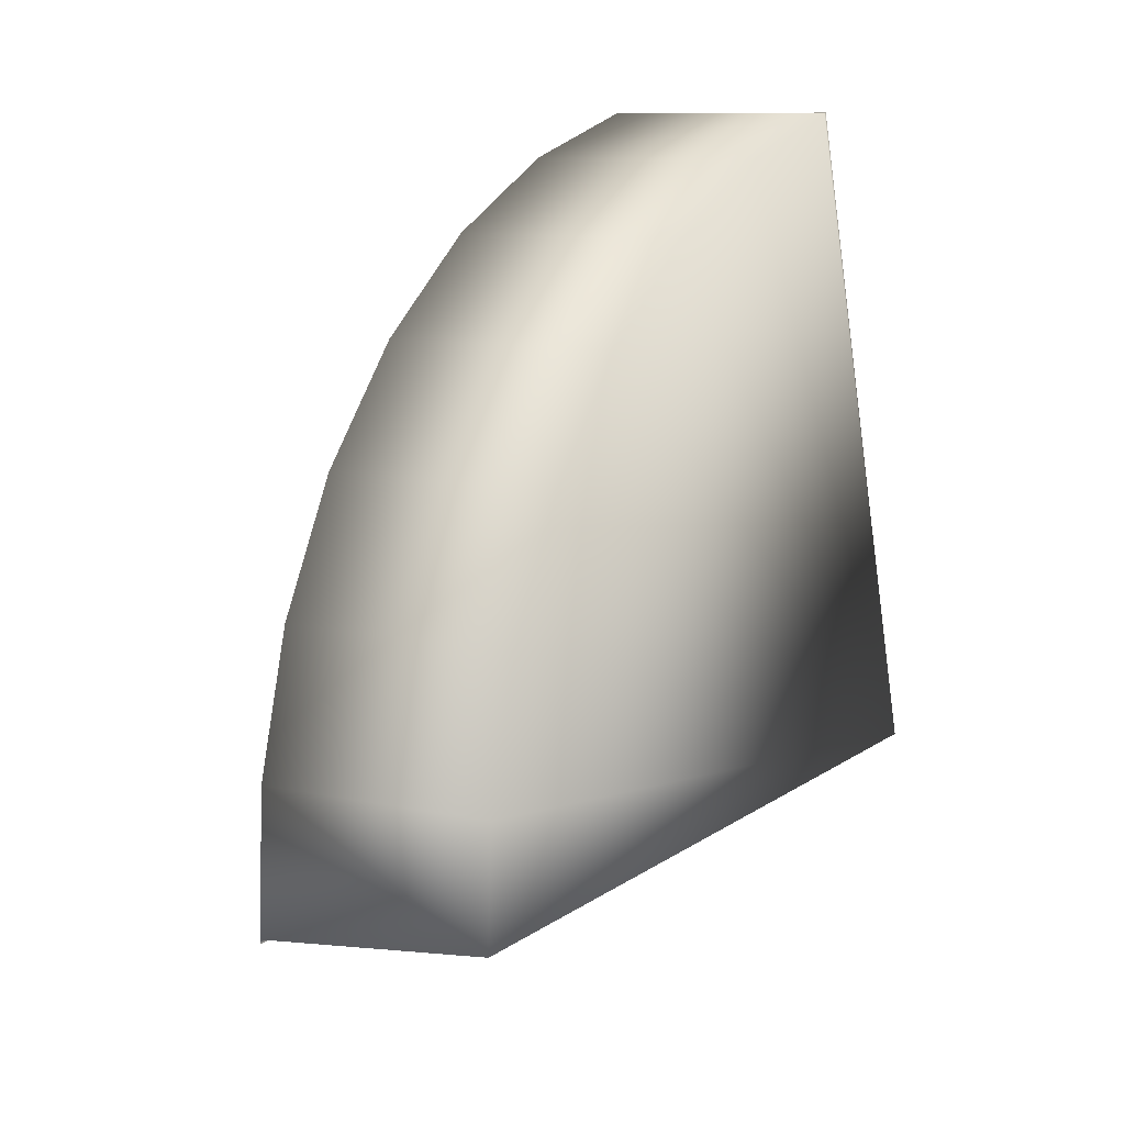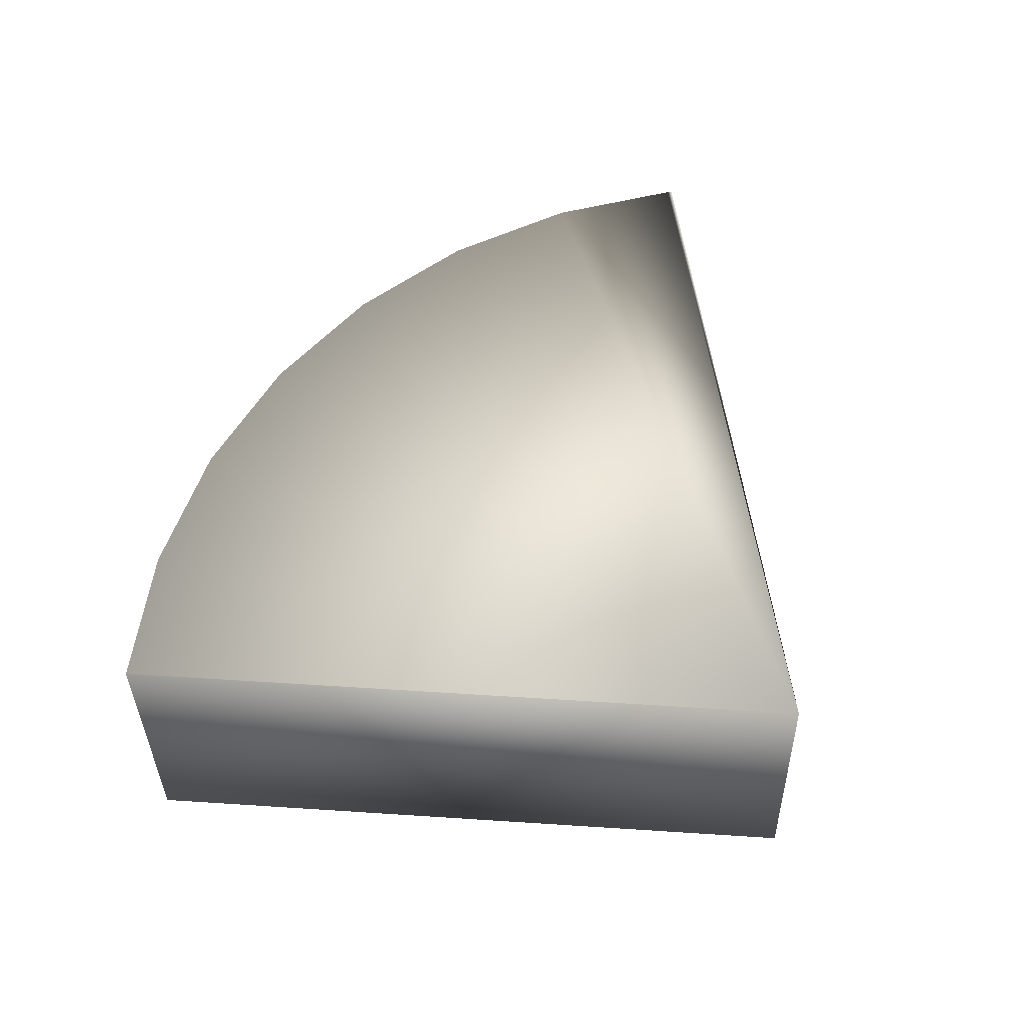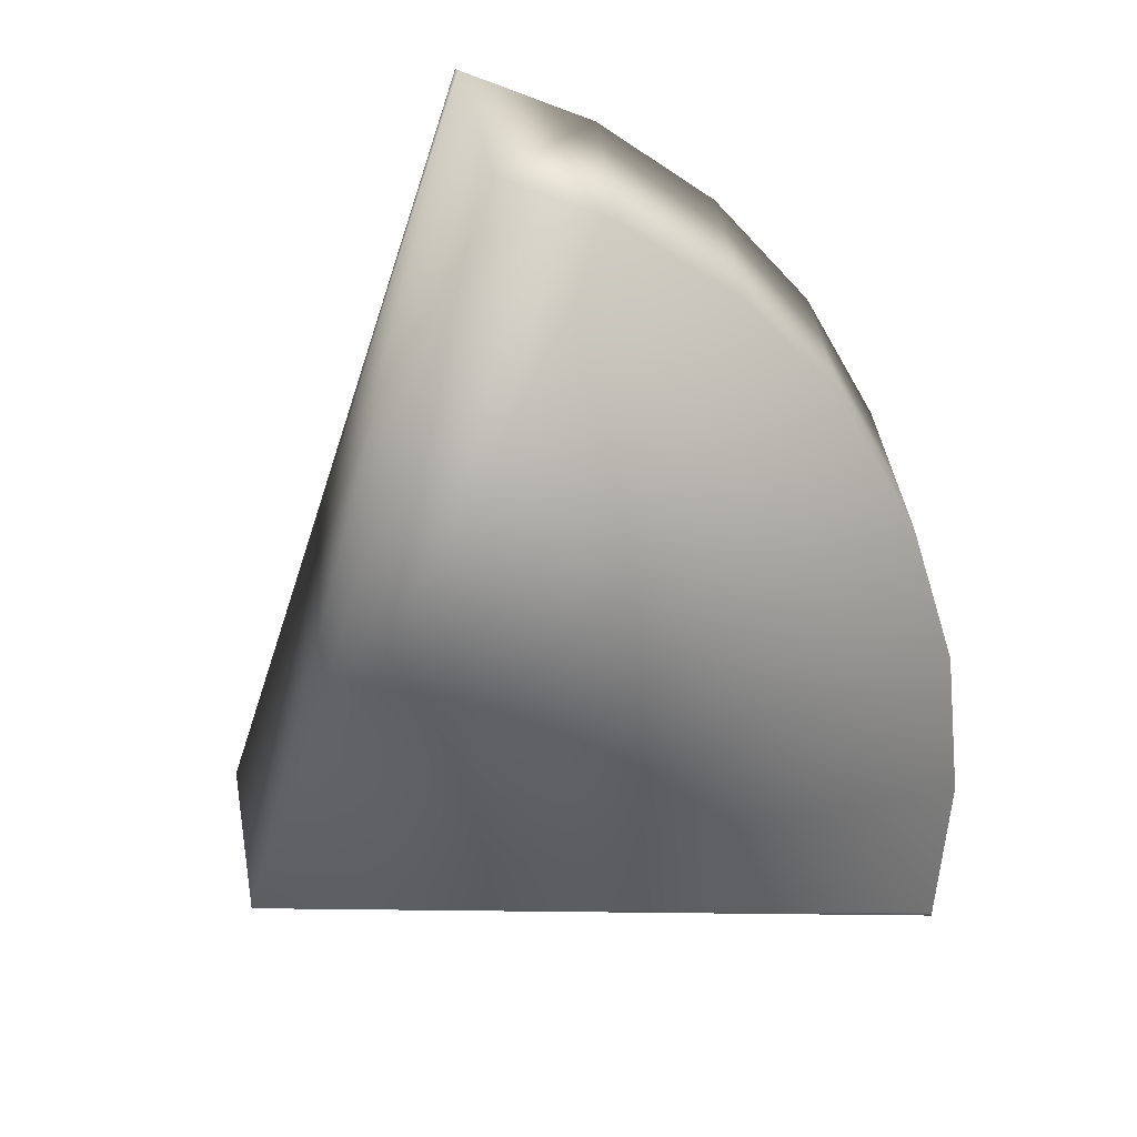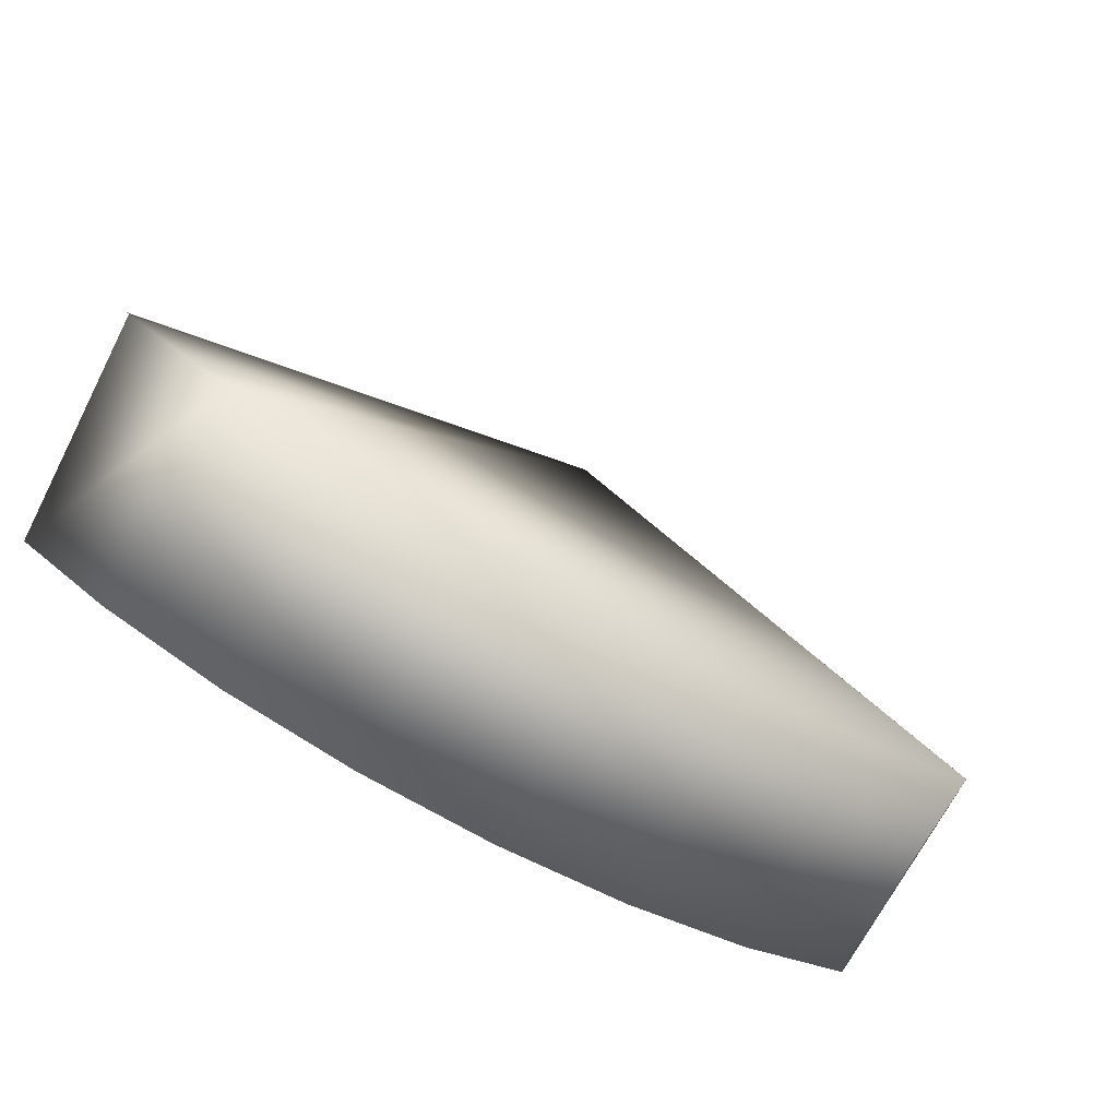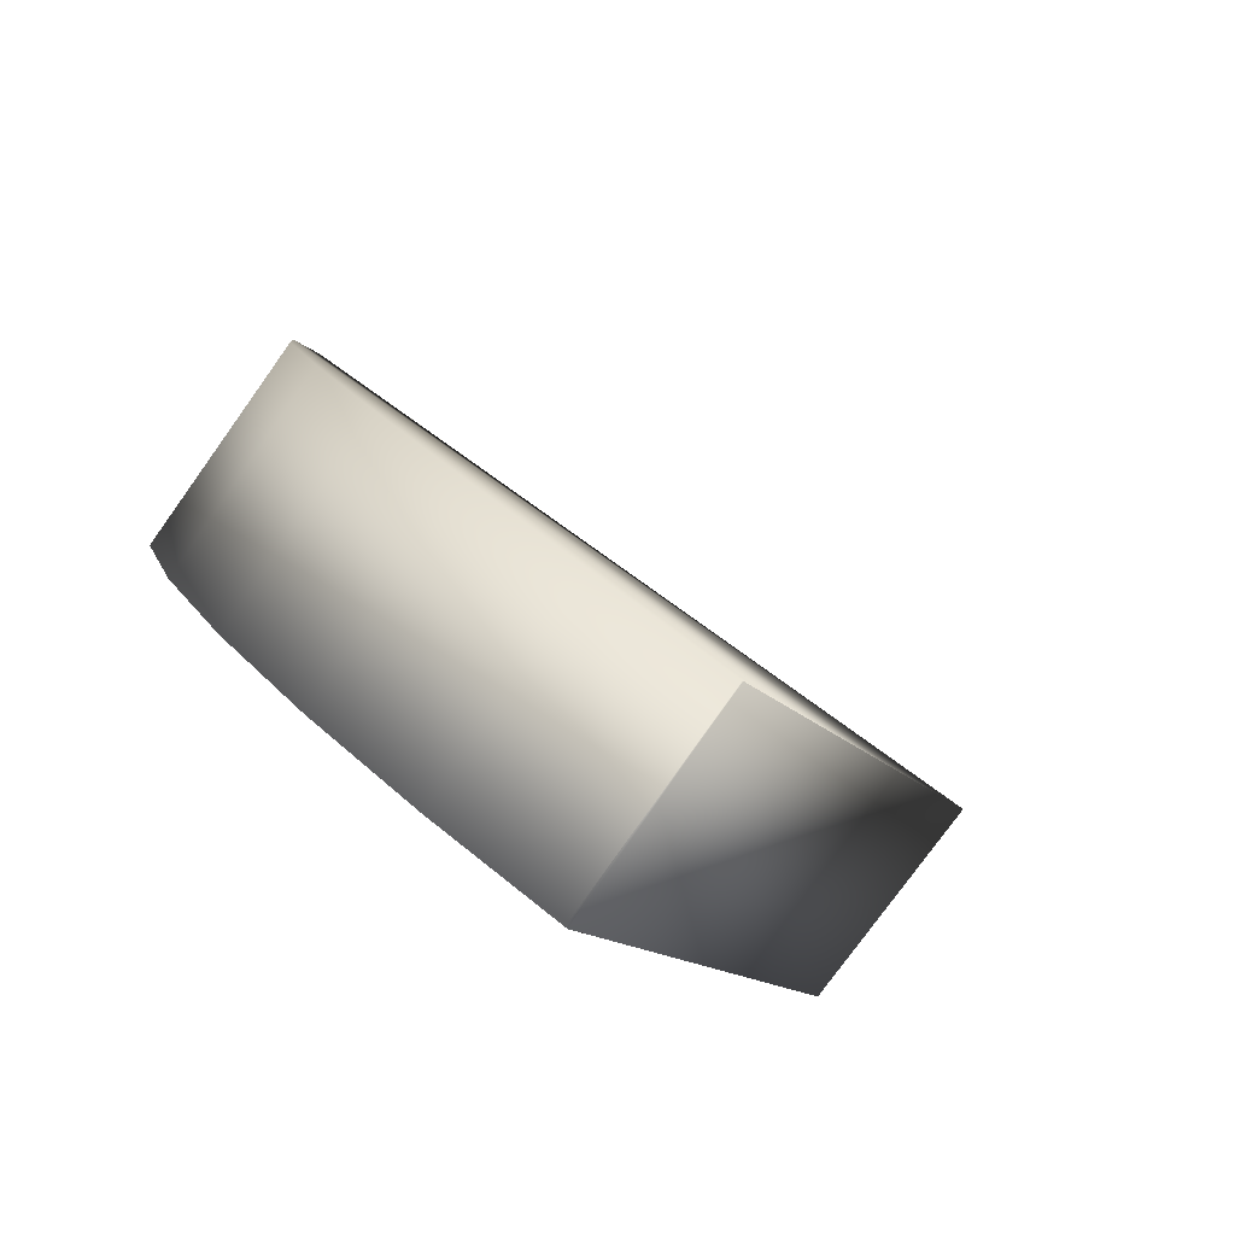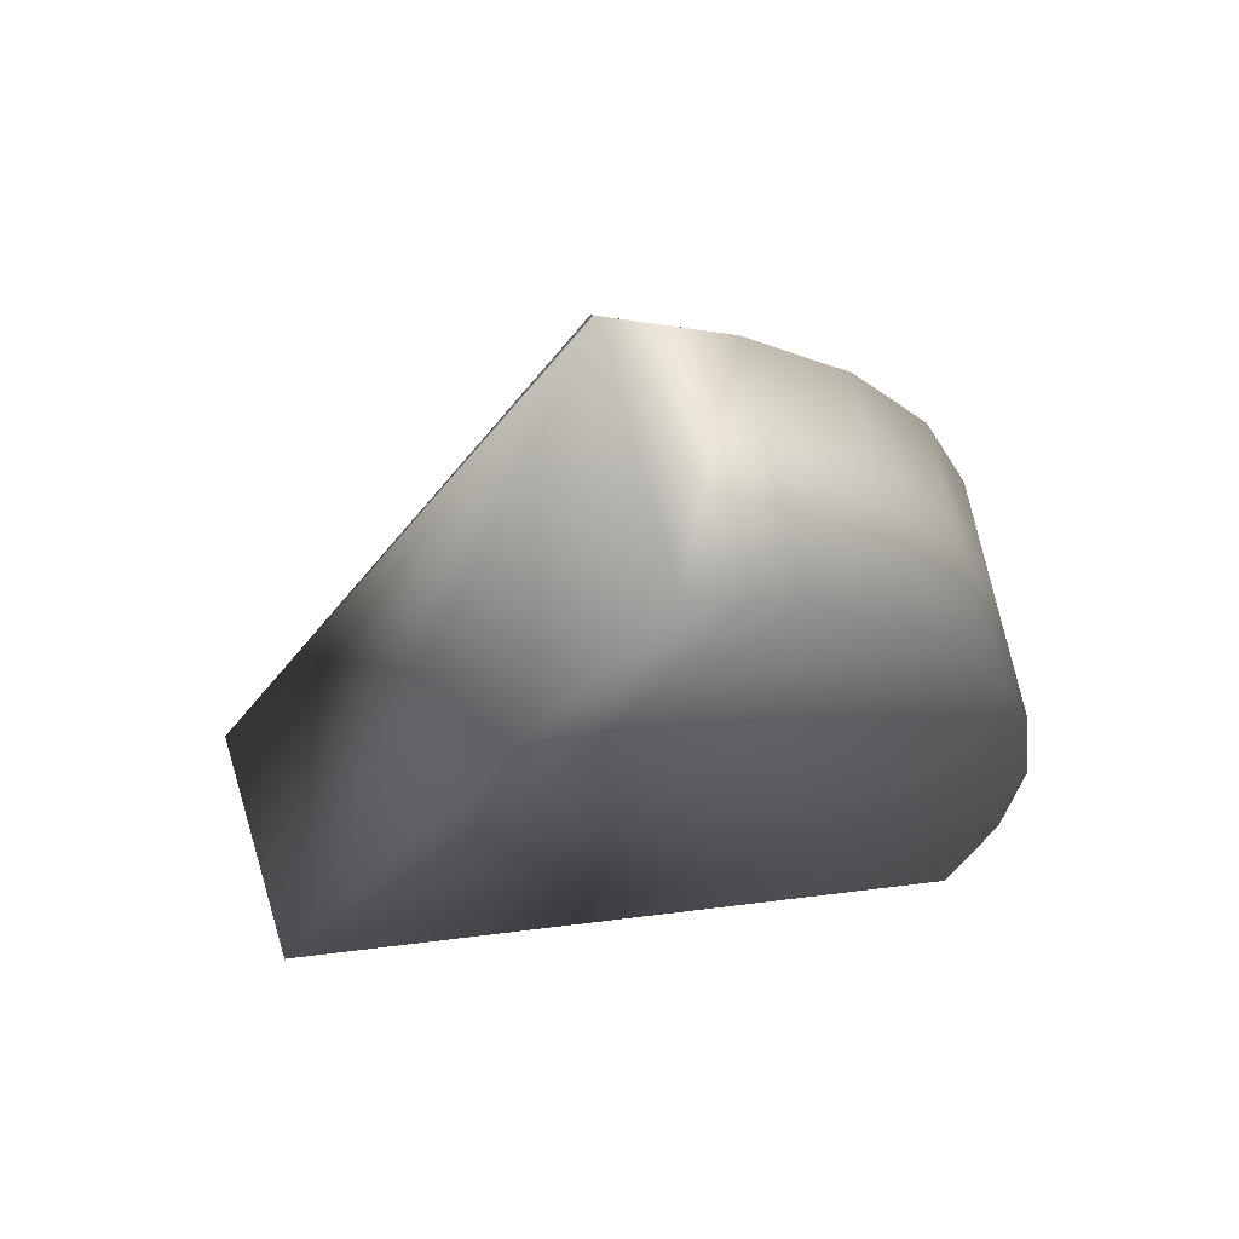
<metadata>
{"format":"obj","ext":"obj","renderer":"f3d","projection":"perspective","resolution":1024,"background":"white","views":[{"elev":69.5,"azim":-100.4,"up":"+Z"},{"elev":11.4,"azim":145.3,"up":"+Y"},{"elev":-22.0,"azim":-48.9,"up":"+Y"},{"elev":34.2,"azim":14.6,"up":"+Y"},{"elev":-11.3,"azim":67.2,"up":"+Y"},{"elev":13.2,"azim":-60.5,"up":"+Y"}]}
</metadata>
<code>
o Cylinder.001
v -0.4411 1.023 -0.02994
v -0.3771 1.148 -0.101
v -0.4985 1.087 0.03114
v -0.4345 1.212 -0.03997
v -0.5674 1.148 0.07691
v -0.5034 1.274 0.00581
v -0.6452 1.204 0.1056
v -0.5812 1.33 0.03452
v -0.7288 1.253 0.1162
v -0.6648 1.378 0.04507
v -0.815 1.293 0.1081
v -0.751 1.418 0.03704
v -0.9006 1.322 0.08185
v -0.8366 1.447 0.01074
v -0.9182 1.464 -0.0328
v -0.3769 1.148 -0.1014
v -0.4421 1.024 -0.02879
v -0.9672 1.335 0.04633
v -0.9159 1.463 -0.03154
v -0.7752 1.016 -0.3431
v -0.7212 1.139 -0.4263
f 17 2 4
f 1 20 16
f 3 6 5
f 6 7 5
f 7 10 9
f 9 12 11
f 11 14 13
f 7 9 20
f 8 6 21
f 14 18 13
f 20 18 19
f 17 1 16
f 16 2 17
f 4 3 17
f 1 17 20
f 20 21 16
f 3 4 6
f 6 8 7
f 7 8 10
f 9 10 12
f 11 12 14
f 18 20 13
f 17 3 20
f 5 7 20
f 9 11 20
f 13 20 11
f 3 5 20
f 2 16 21
f 21 19 14
f 14 12 21
f 10 8 21
f 6 4 21
f 2 21 4
f 12 10 21
f 14 19 18
f 19 15 21
f 21 20 19

</code>
